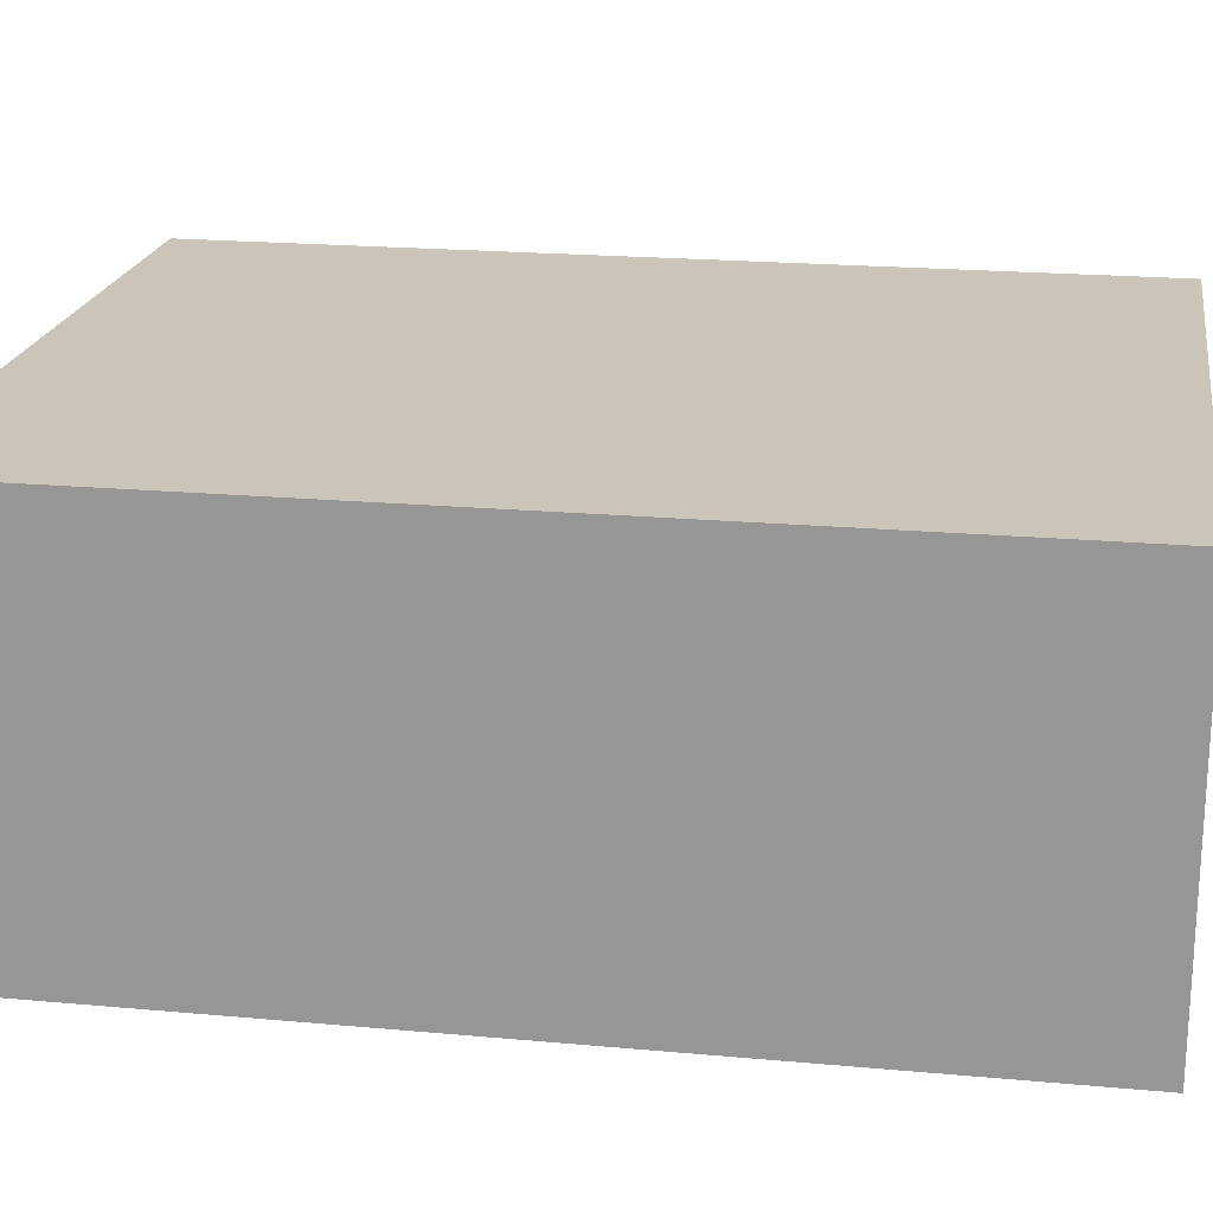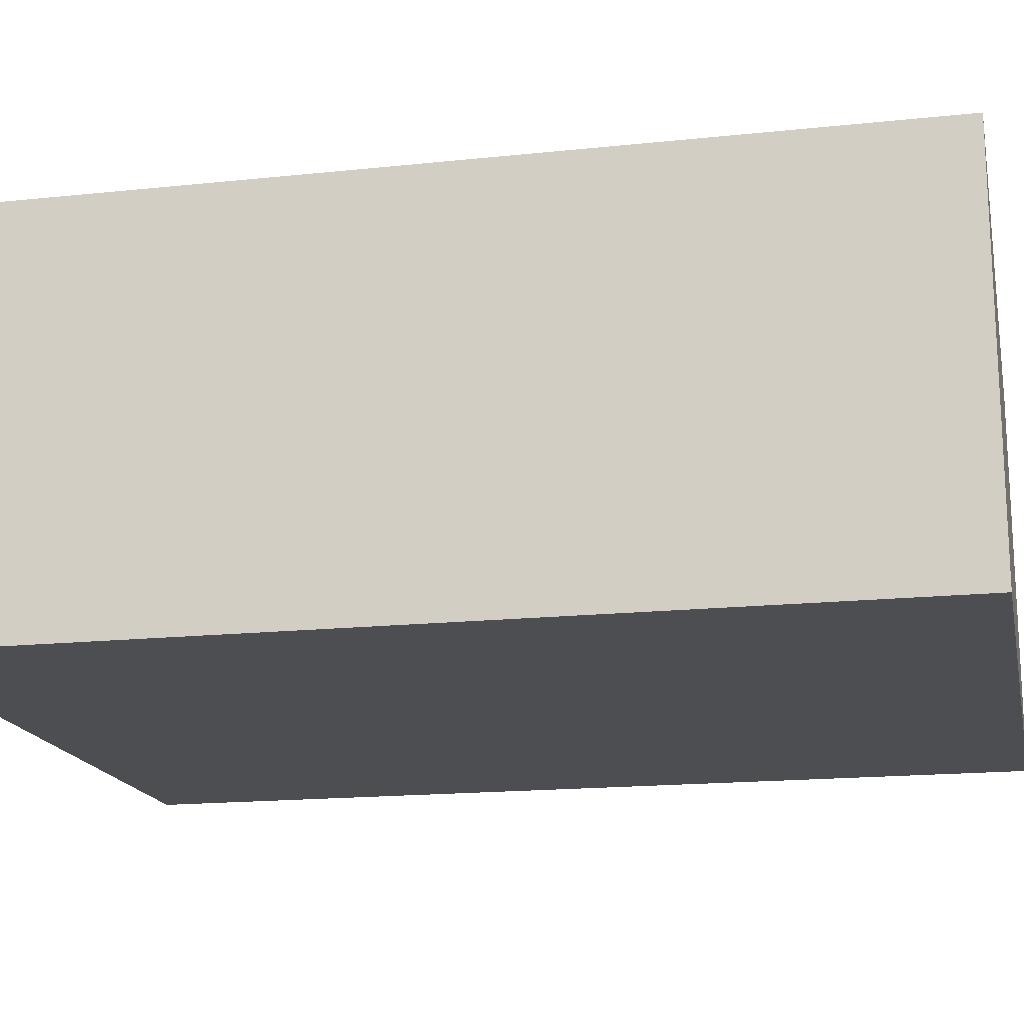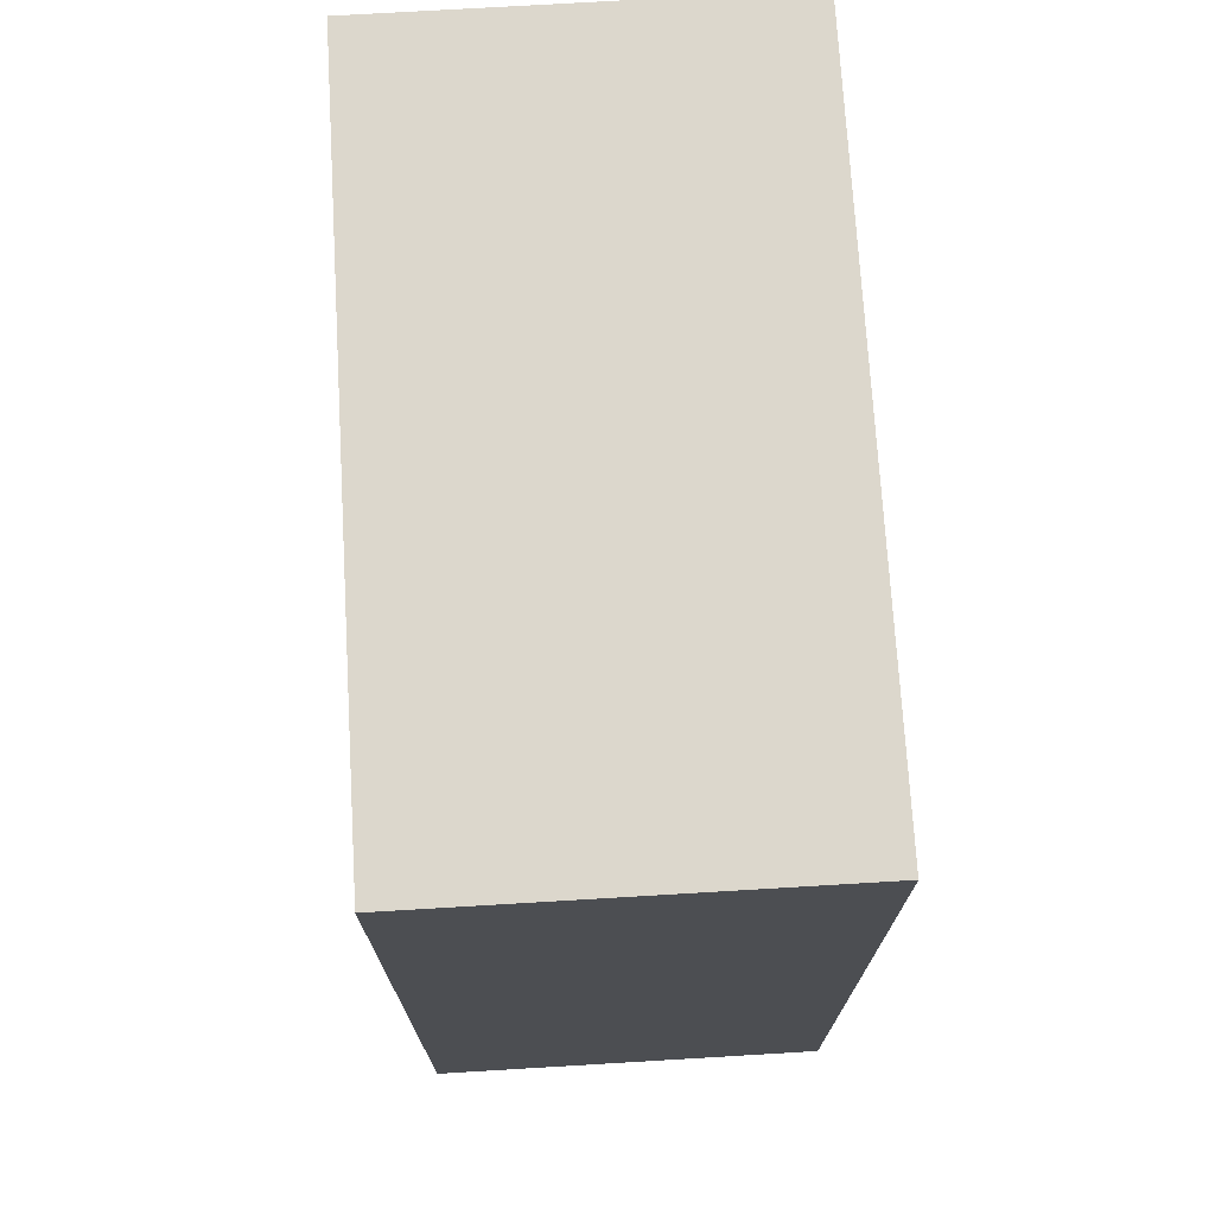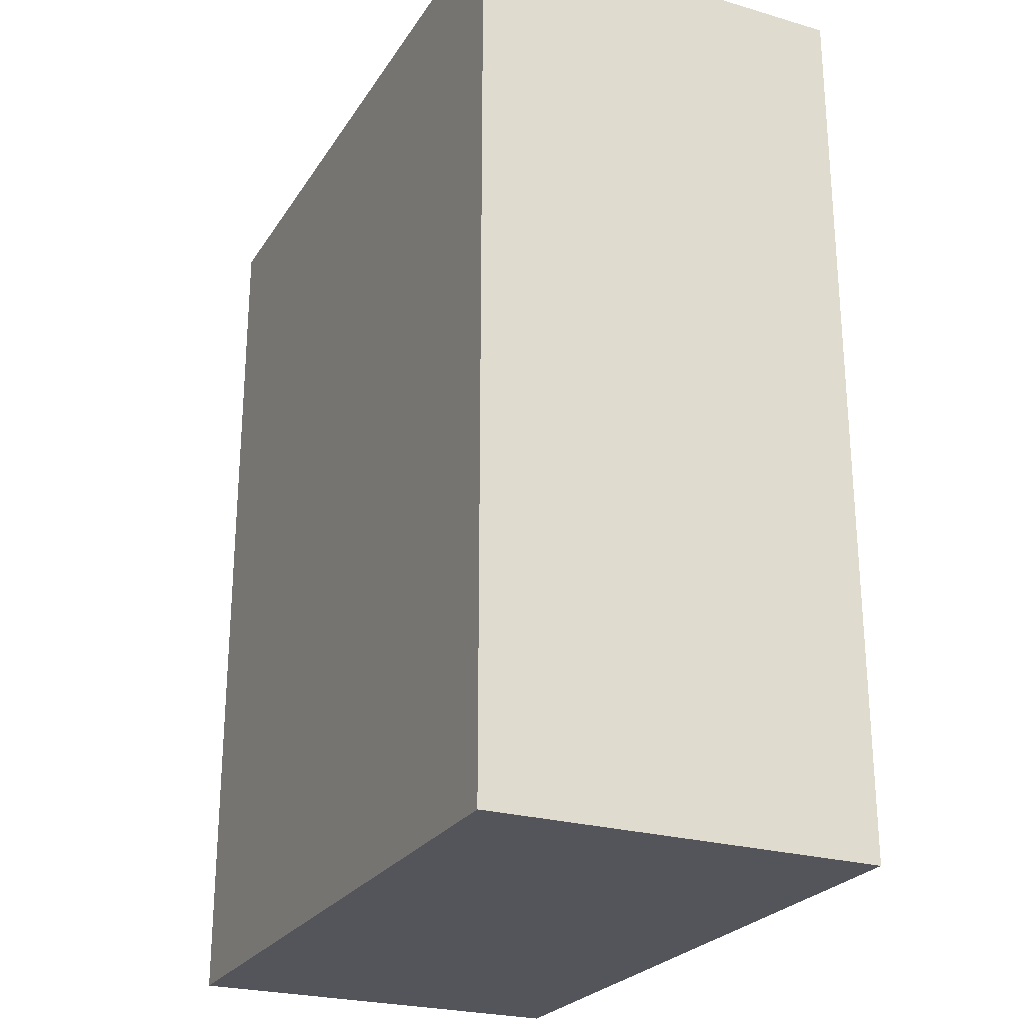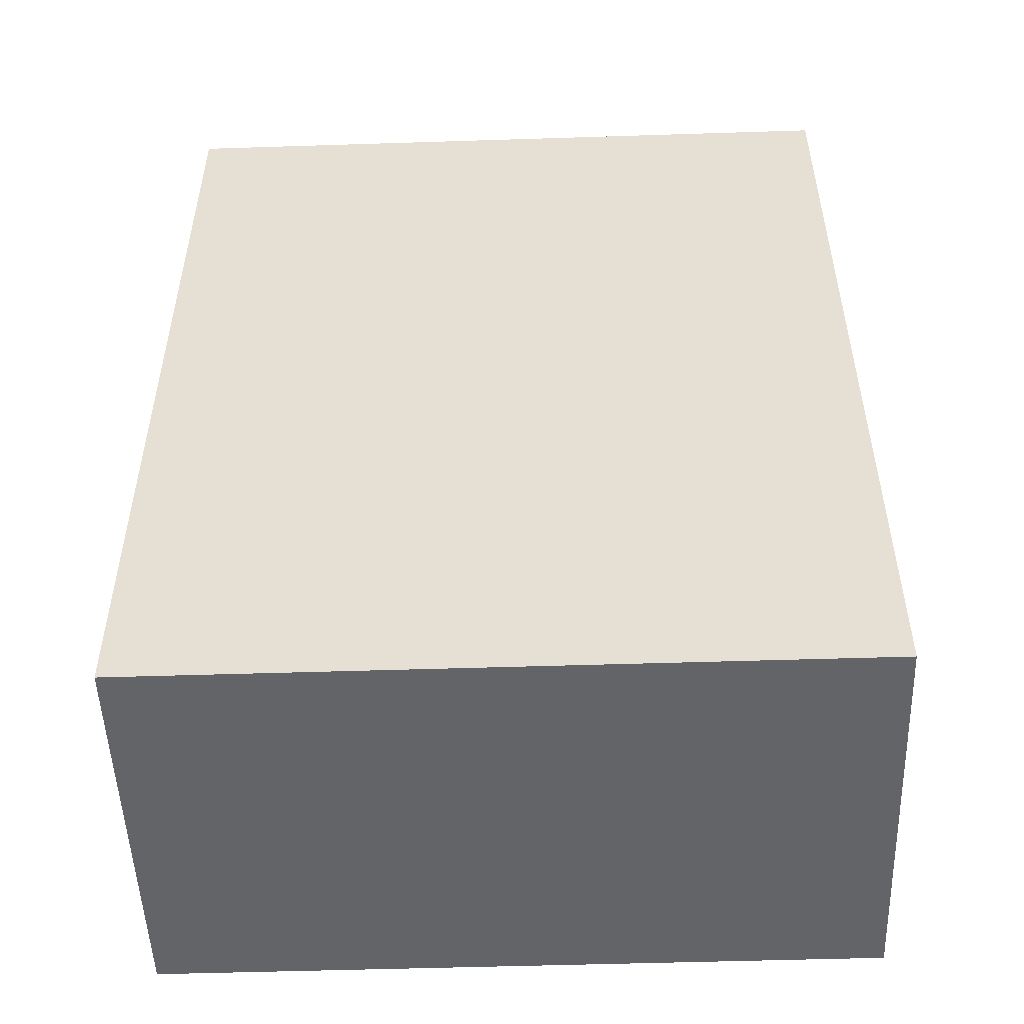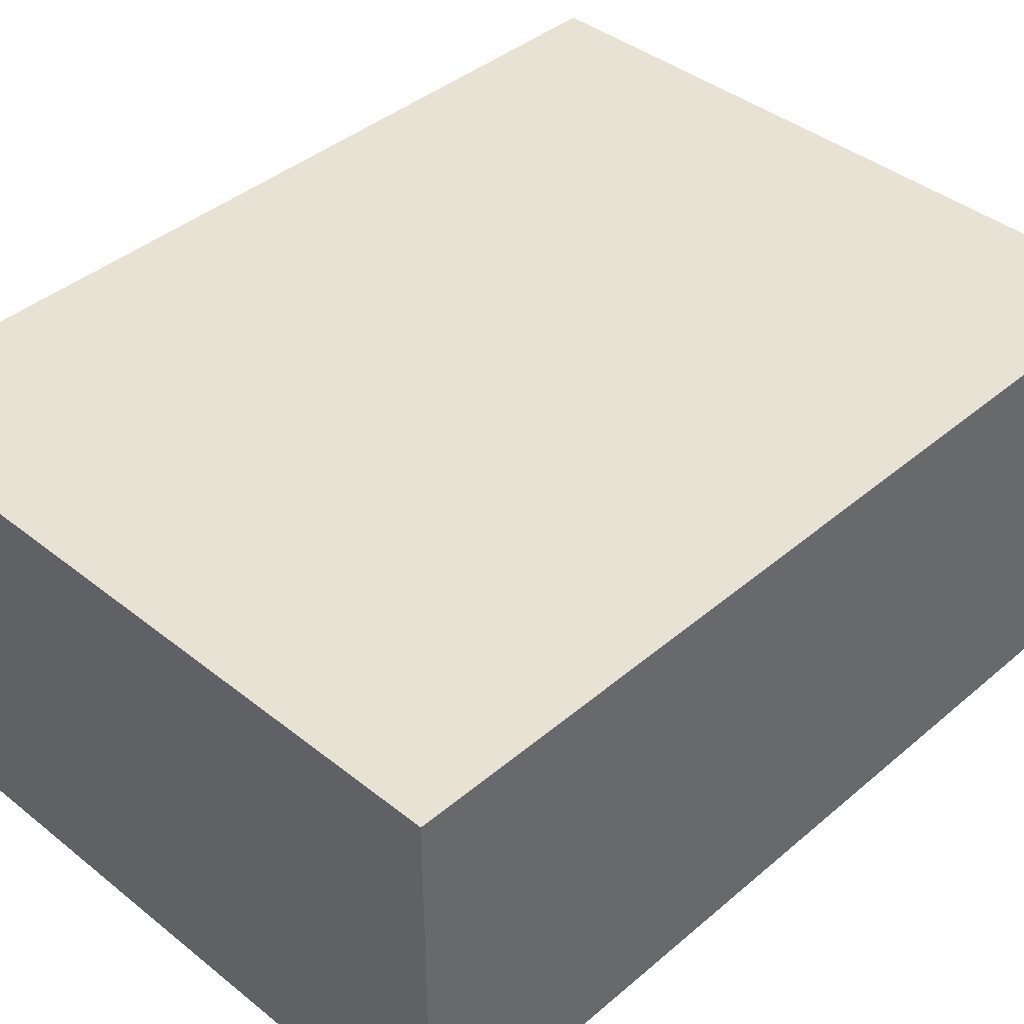
<metadata>
{"format":"obj","ext":"obj","renderer":"f3d","projection":"perspective","resolution":1024,"background":"white","views":[{"elev":20.4,"azim":99.4,"up":"+Y"},{"elev":-17.0,"azim":102.0,"up":"+Y"},{"elev":72.9,"azim":86.6,"up":"+Z"},{"elev":-25.0,"azim":-115.2,"up":"+Z"},{"elev":-51.2,"azim":-178.0,"up":"+Z"},{"elev":40.8,"azim":44.1,"up":"+Y"}]}
</metadata>
<code>
v -0.522 -0.08855 0.5562
v -0.522 1.861 0.5562
v 2.961 -0.08855 0.5562
v 2.961 1.861 0.5562
v 2.961 -0.08855 -3.962
v 2.961 1.861 -3.962
v -0.522 -0.08855 -3.962
v -0.522 1.861 -3.962
o Cube
f 3 4 2 1
f 5 6 4 3
f 7 8 6 5
f 1 2 8 7
f 4 6 8 2
f 5 3 1 7

</code>
